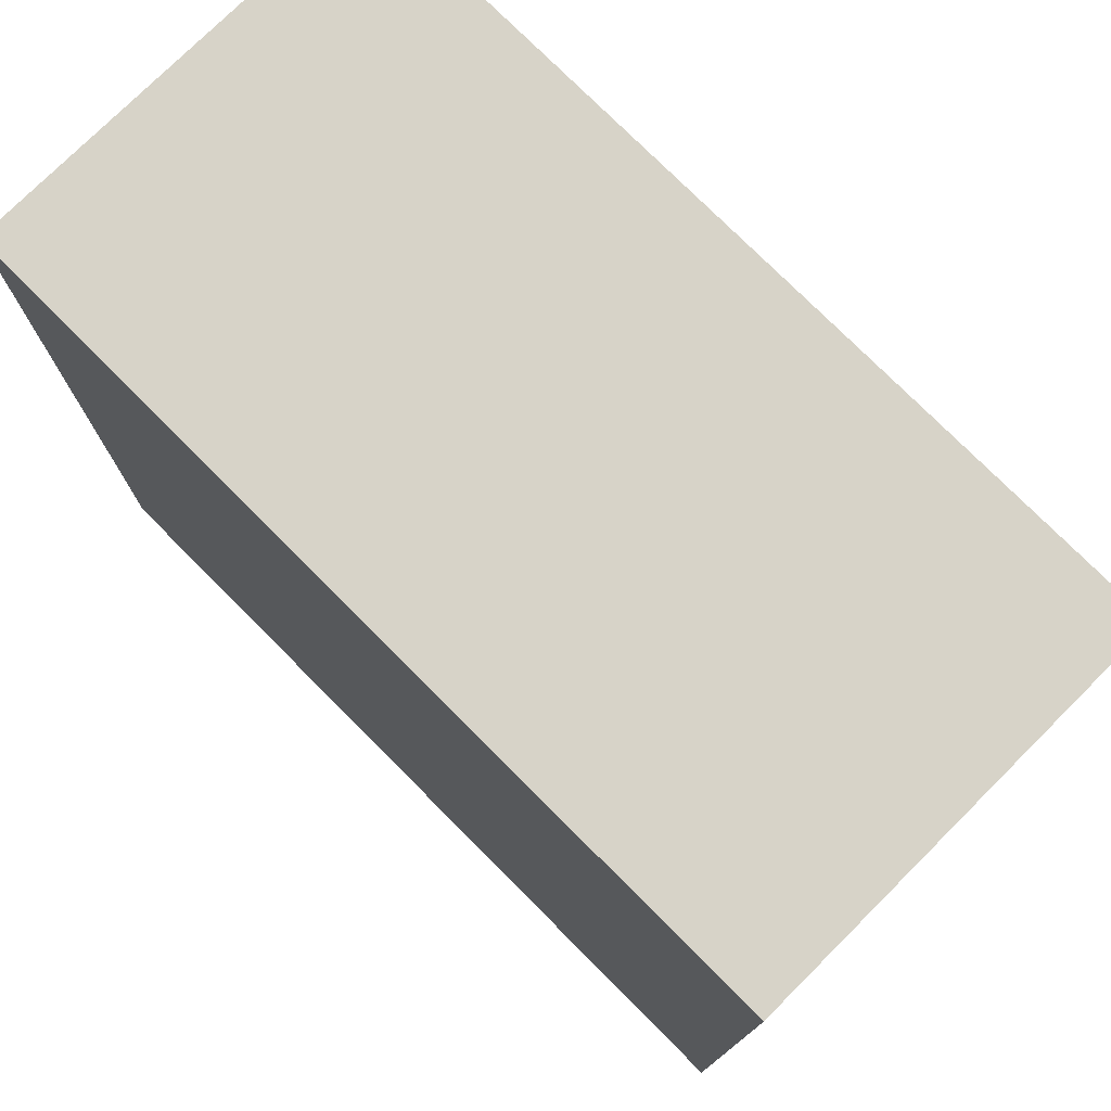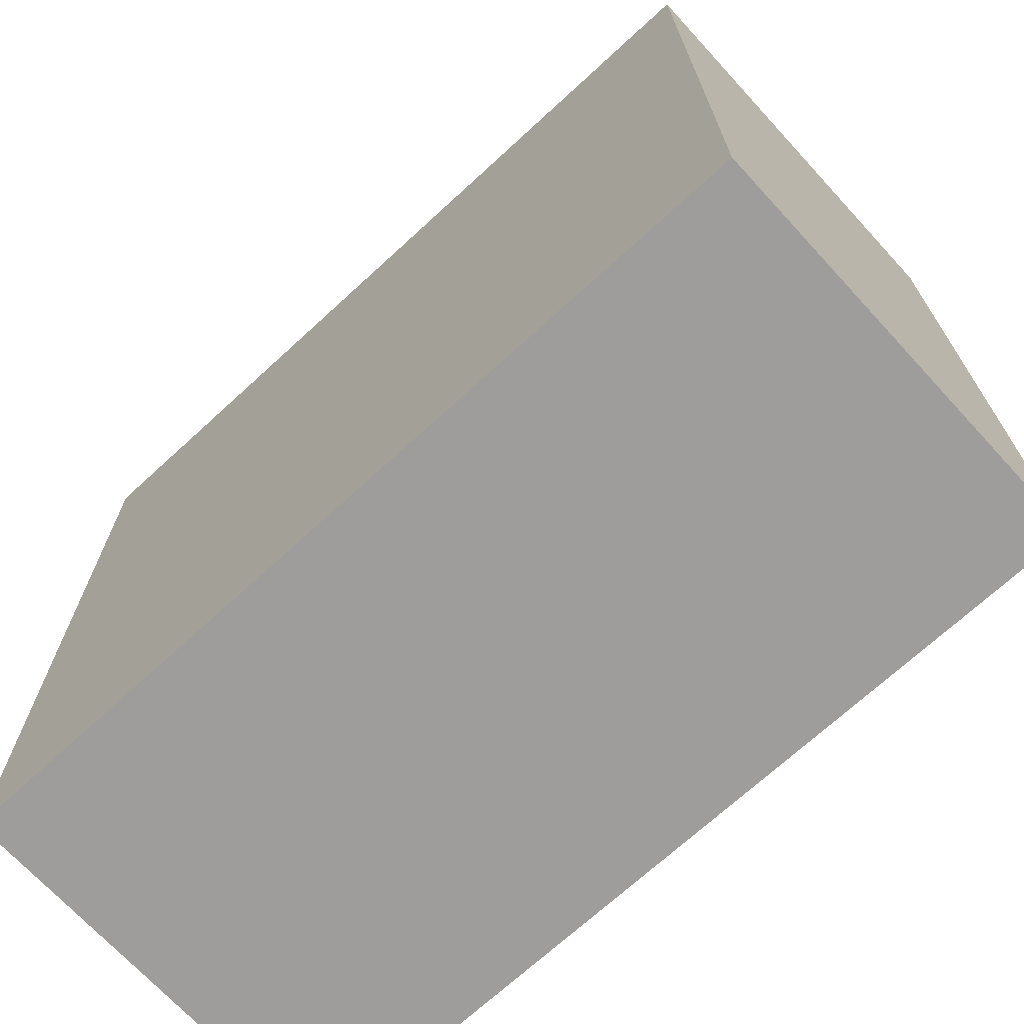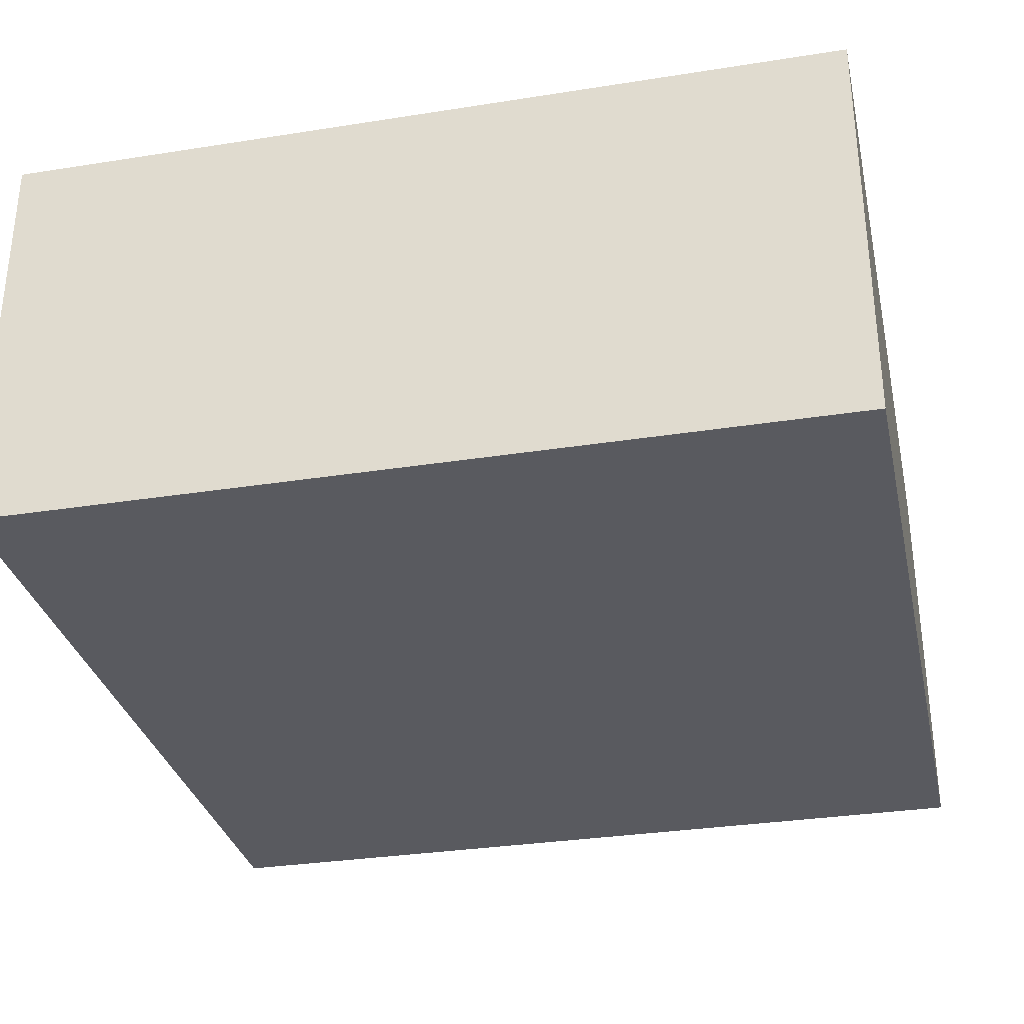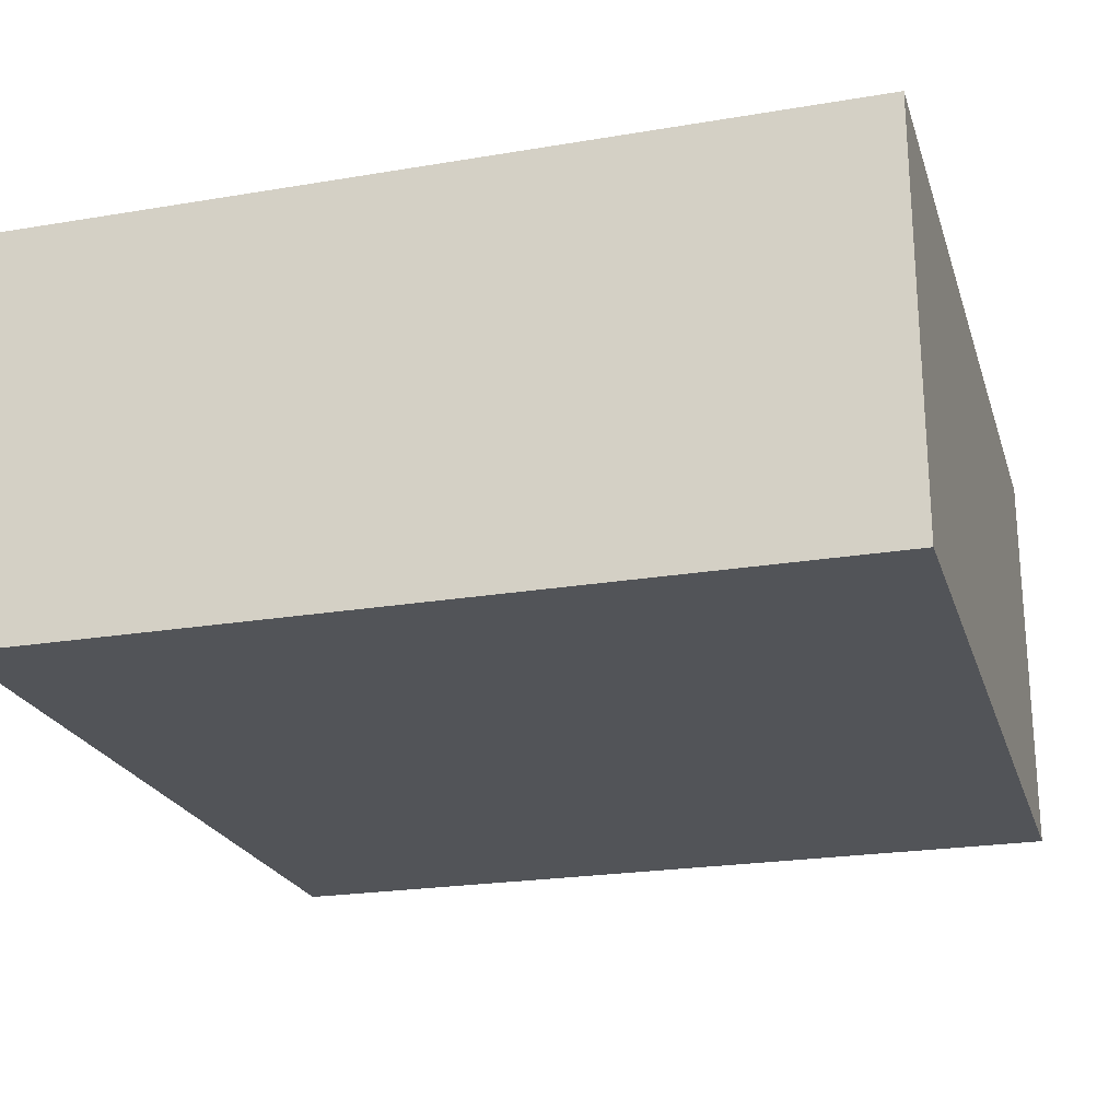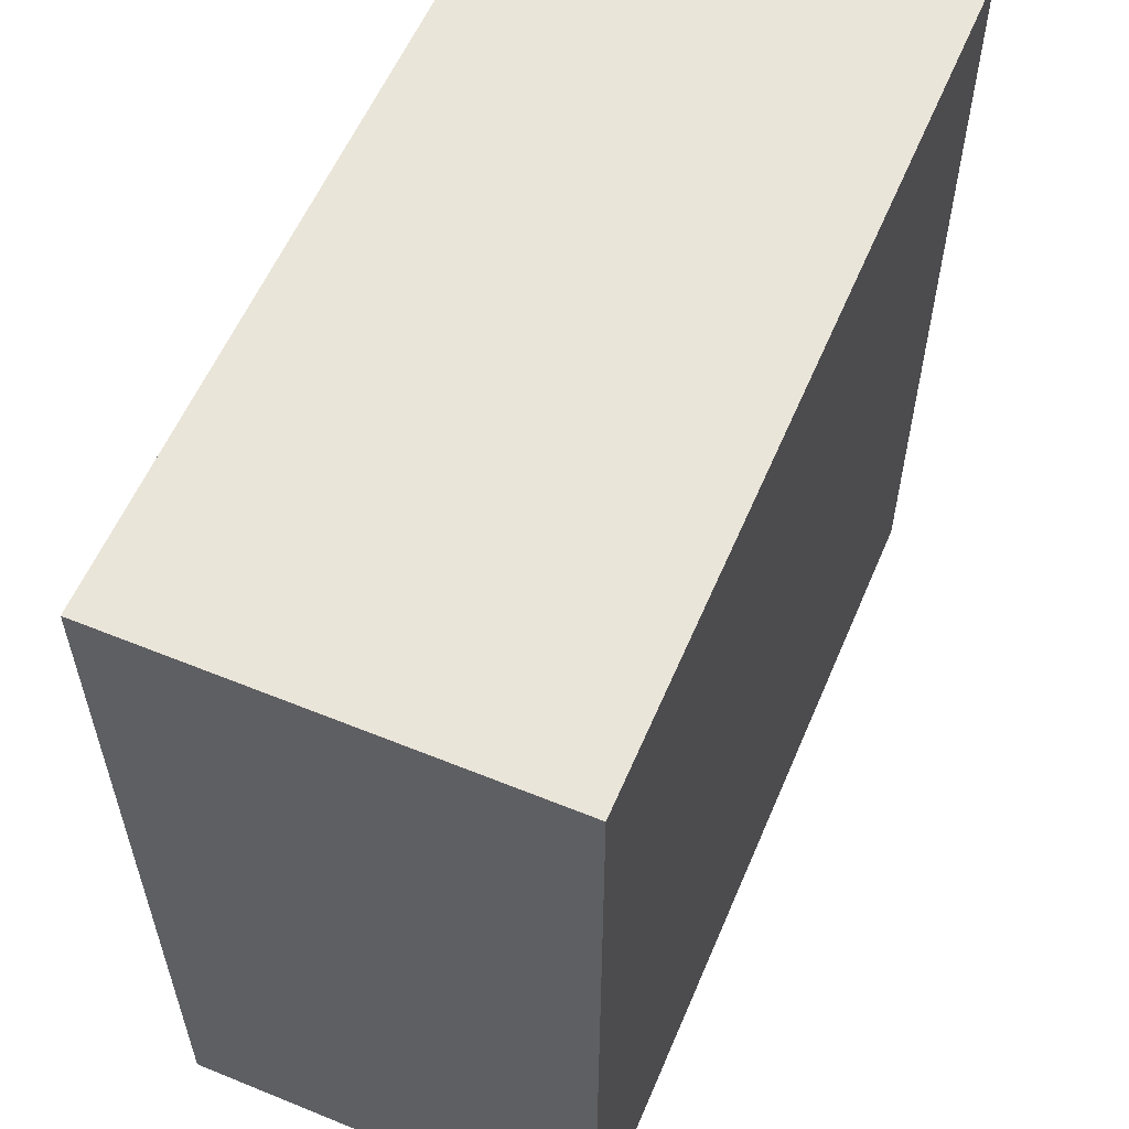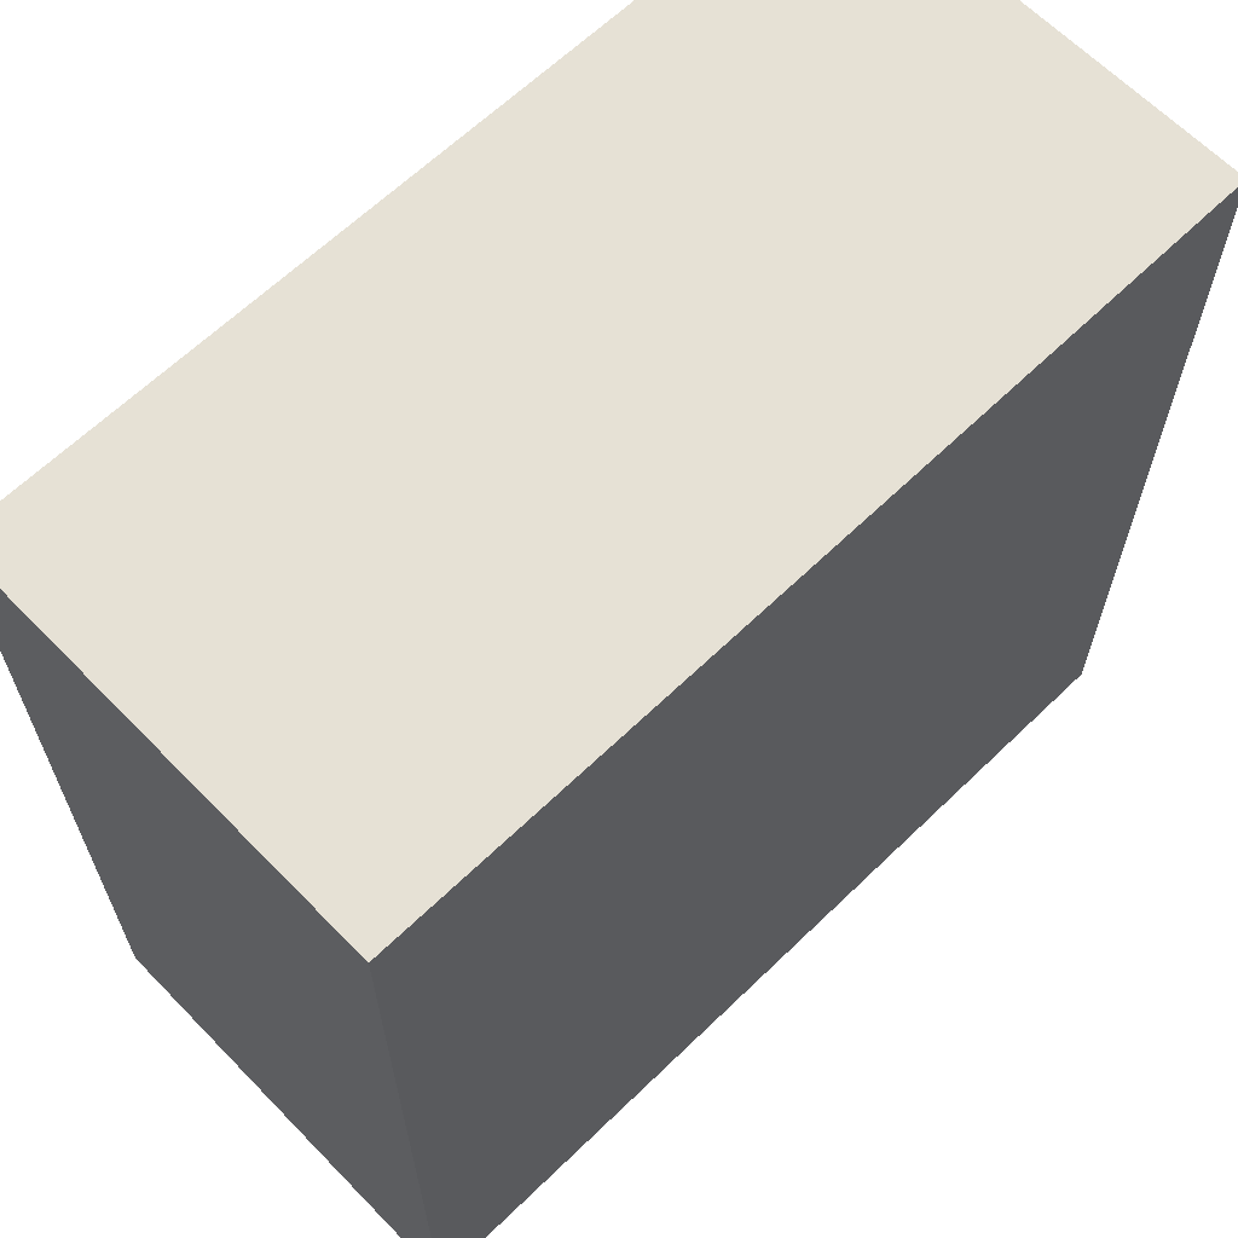
<metadata>
{"format":"obj","ext":"obj","renderer":"f3d","projection":"perspective","resolution":1024,"background":"white","views":[{"elev":76.6,"azim":45.1,"up":"+Z"},{"elev":-70.5,"azim":42.6,"up":"+Z"},{"elev":-31.9,"azim":102.5,"up":"+Y"},{"elev":-22.8,"azim":-164.0,"up":"+Y"},{"elev":57.9,"azim":-67.1,"up":"+Z"},{"elev":64.2,"azim":135.8,"up":"+Z"}]}
</metadata>
<code>
o Cube.001
v 2.135 1.055 2.135
v 2.135 -1.055 2.135
v 2.135 -1.055 -2.135
v 2.135 1.055 -2.135
v -2.135 1.055 2.135
v -2.135 1.055 -2.135
v -2.135 -1.055 -2.135
v -2.135 -1.055 2.135
f 1 2 3 4
f 5 6 7 8
f 1 5 8 2
f 2 8 7 3
f 3 7 6 4
f 5 1 4 6

</code>
